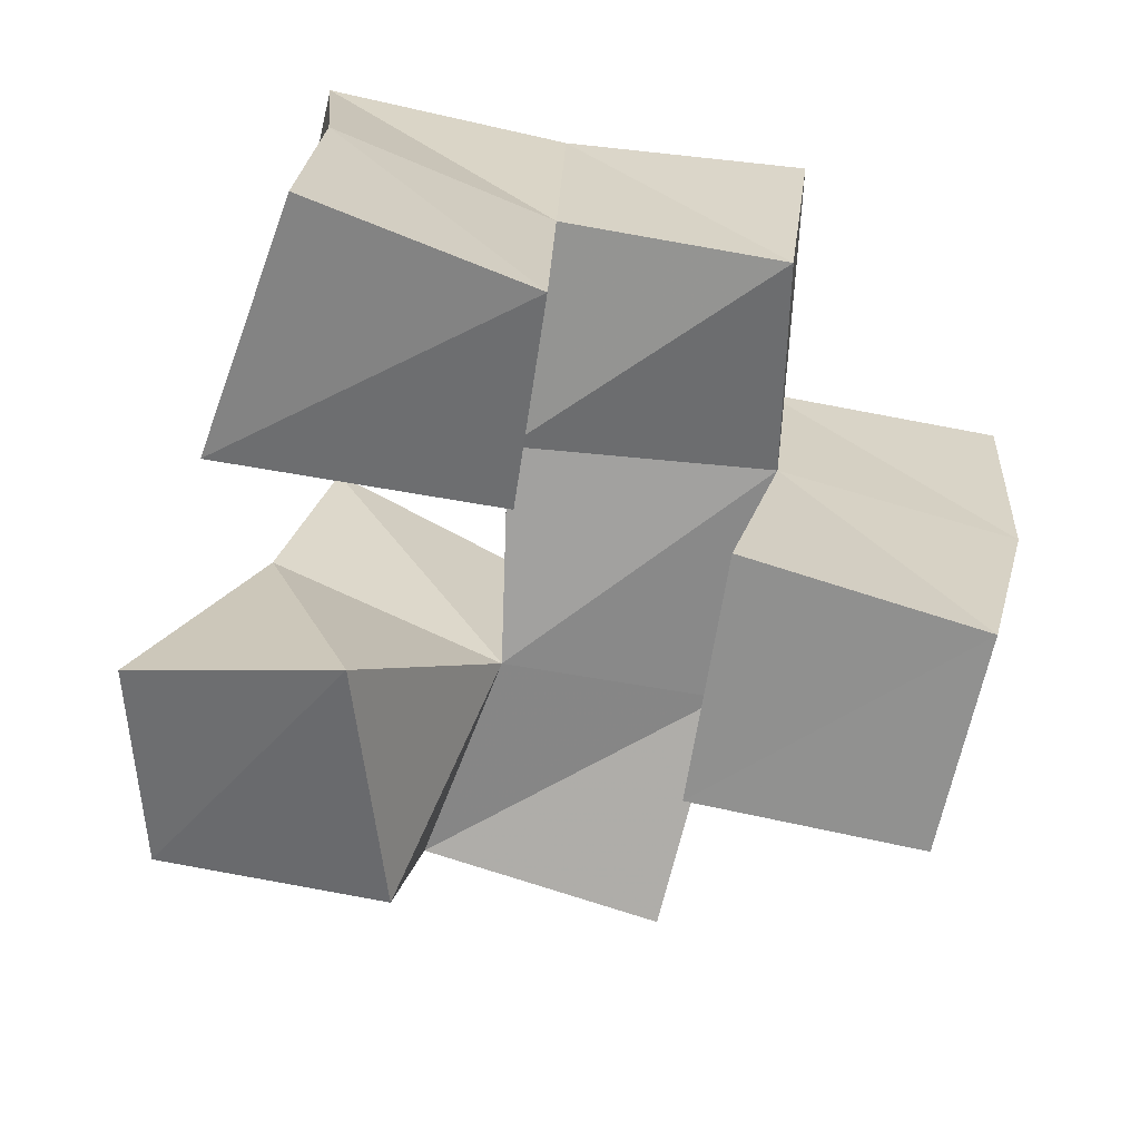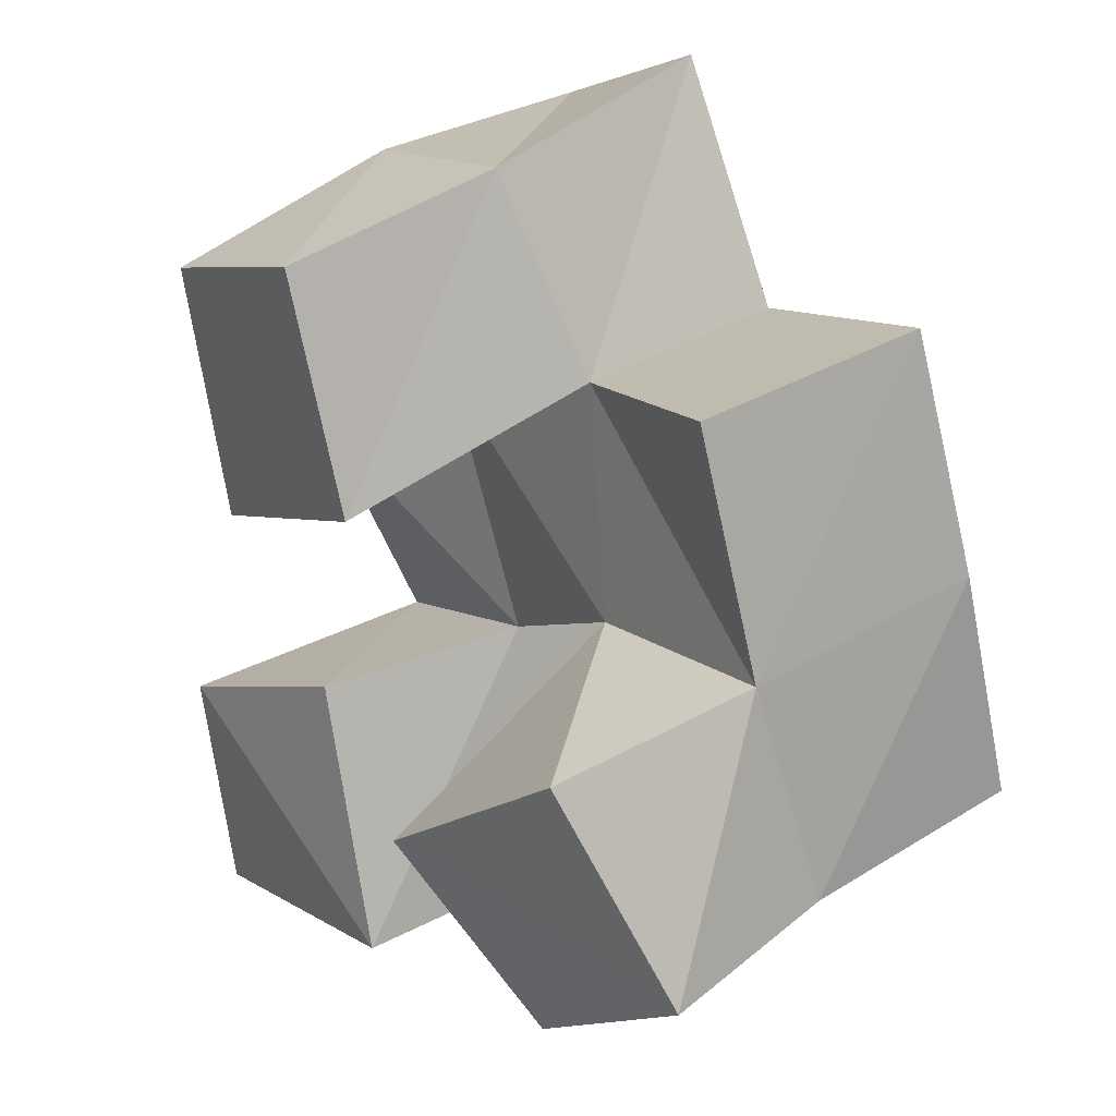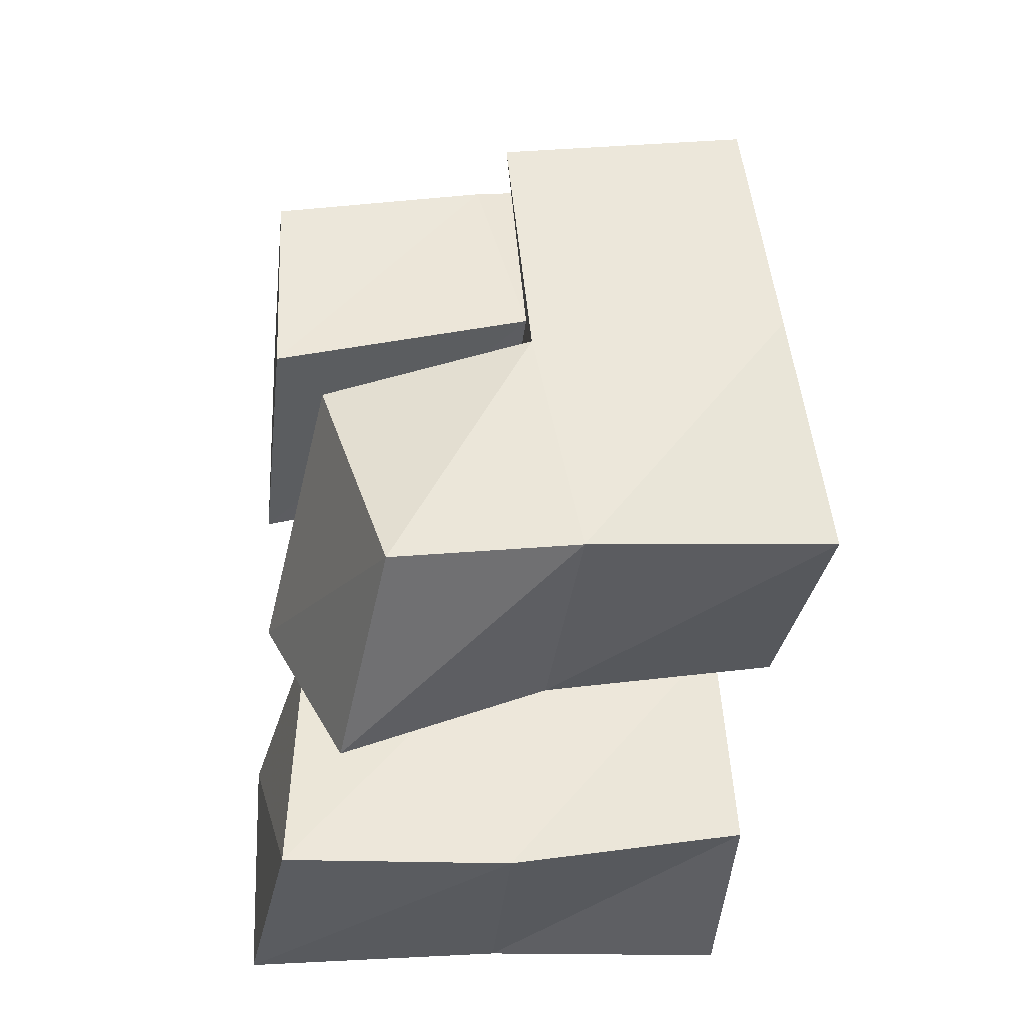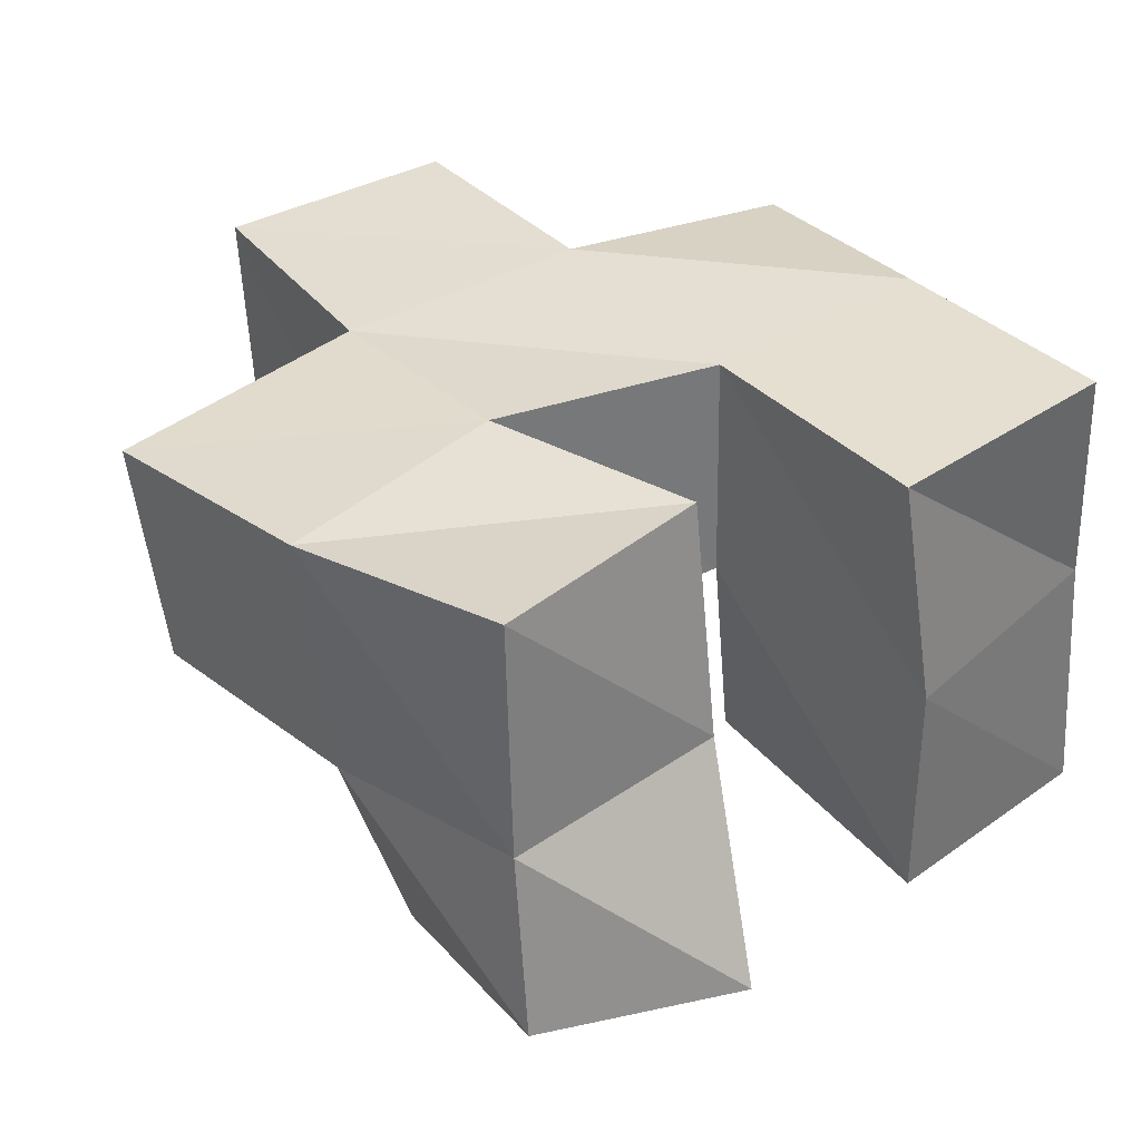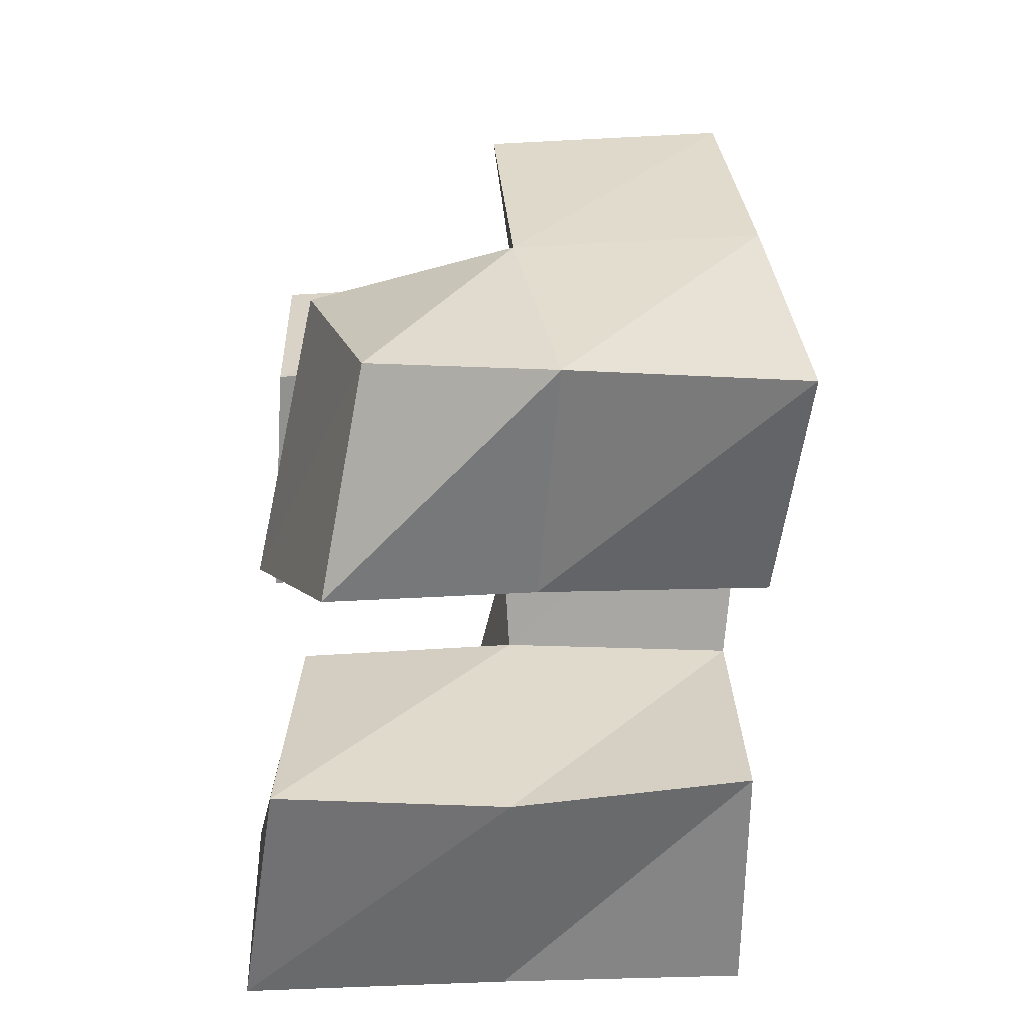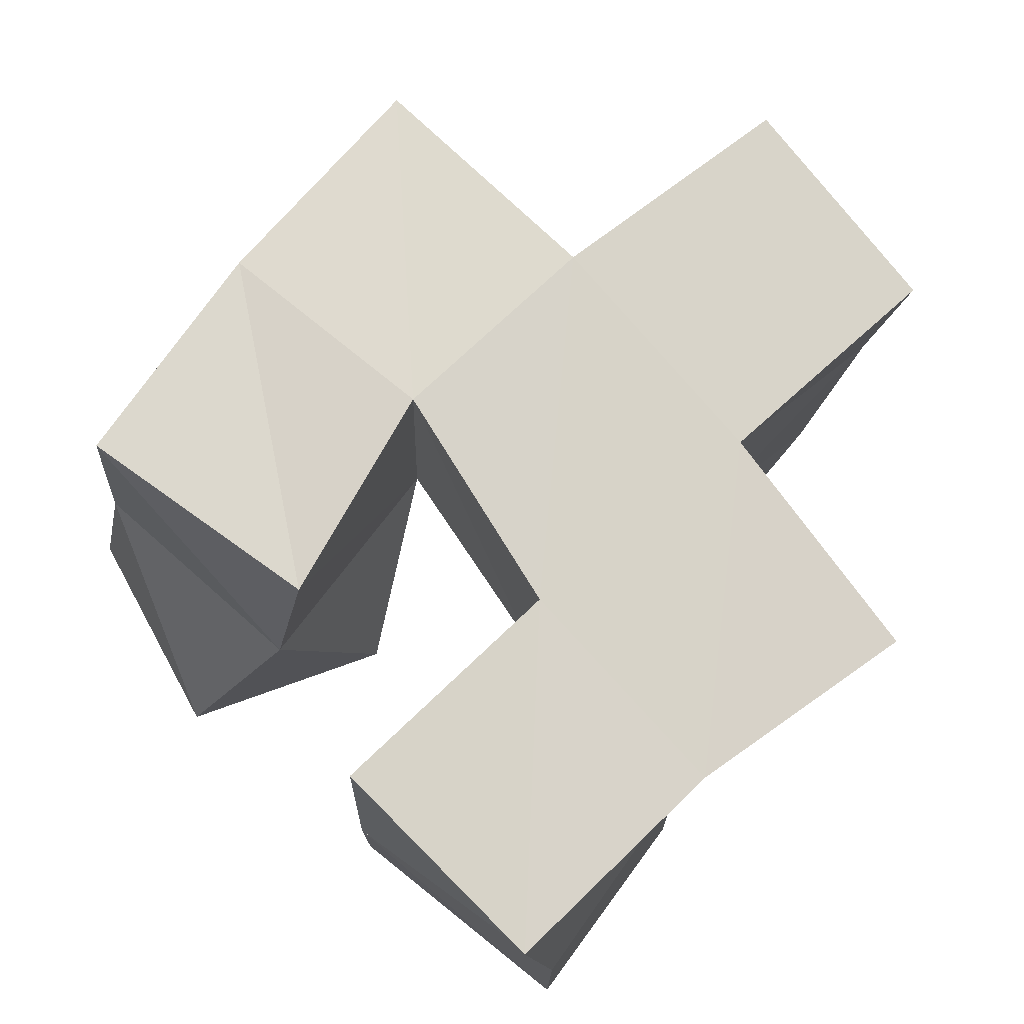
<metadata>
{"format":"obj","ext":"obj","renderer":"f3d","projection":"perspective","resolution":1024,"background":"white","views":[{"elev":-65.8,"azim":-124.1,"up":"+Y"},{"elev":32.3,"azim":55.6,"up":"+Z"},{"elev":-20.2,"azim":83.5,"up":"+Z"},{"elev":37.5,"azim":120.2,"up":"+Y"},{"elev":-41.3,"azim":86.5,"up":"+Z"},{"elev":78.0,"azim":-155.5,"up":"+Y"}]}
</metadata>
<code>
v -0.2703 0.1004 0.6305
v -0.269 0.1548 0.6339
v -0.2176 0.1051 0.6436
v -0.2183 0.1533 0.6442
v -0.2801 0.1 0.6771
v -0.2779 0.1549 0.6801
v -0.2394 0.1092 0.6968
v -0.2341 0.1538 0.6979
v -0.1673 0.1147 0.6539
v -0.1849 0.1565 0.6727
v -0.1314 0.1206 0.6814
v -0.1369 0.1578 0.6872
v -0.1984 0.1004 0.6871
v -0.1952 0.1487 0.7224
v -0.1561 0.1089 0.7231
v -0.1487 0.1495 0.7334
v -0.2578 0.1 0.7324
v -0.2599 0.1545 0.7459
v -0.2108 0.1002 0.7544
v -0.2112 0.1559 0.7667
v -0.2719 0.1 0.7823
v -0.2763 0.1498 0.7935
v -0.2283 0.1 0.7999
v -0.229 0.1464 0.8075
v -0.2625 0.2043 0.6334
v -0.2158 0.2022 0.651
v -0.281 0.2032 0.6802
v -0.2357 0.2016 0.6998
v -0.1903 0.2041 0.6808
v -0.14 0.207 0.6903
v -0.1945 0.2035 0.7269
v -0.1478 0.1999 0.7395
v -0.2599 0.2009 0.7474
v -0.2117 0.2001 0.77
v -0.2801 0.1992 0.7934
v -0.2366 0.1977 0.8163
v -0.2989 0.1448 0.7205
v -0.306 0.1958 0.7233
v -0.1635 0.1461 0.7832
v -0.1616 0.1949 0.7882
f 1 2 4
f 3 1 4
f 2 6 8
f 4 2 8
f 6 5 7
f 8 6 7
f 5 1 3
f 7 5 3
f 8 7 3
f 4 8 3
f 2 1 5
f 6 2 5
f 9 10 12
f 11 9 12
f 10 14 16
f 12 10 16
f 14 13 15
f 16 14 15
f 13 9 11
f 15 13 11
f 16 15 11
f 12 16 11
f 10 9 13
f 14 10 13
f 17 18 20
f 19 17 20
f 18 22 24
f 20 18 24
f 22 21 23
f 24 22 23
f 21 17 19
f 23 21 19
f 24 23 19
f 20 24 19
f 18 17 21
f 22 18 21
f 2 25 26
f 4 2 26
f 25 27 28
f 26 25 28
f 27 6 8
f 28 27 8
f 6 2 4
f 8 6 4
f 28 8 4
f 26 28 4
f 25 2 6
f 27 25 6
f 10 29 30
f 12 10 30
f 29 31 32
f 30 29 32
f 31 14 16
f 32 31 16
f 14 10 12
f 16 14 12
f 32 16 12
f 30 32 12
f 29 10 14
f 31 29 14
f 18 33 34
f 20 18 34
f 33 35 36
f 34 33 36
f 35 22 24
f 36 35 24
f 22 18 20
f 24 22 20
f 36 24 20
f 34 36 20
f 33 18 22
f 35 33 22
f 6 27 28
f 8 6 28
f 27 38 33
f 28 27 33
f 38 37 18
f 33 38 18
f 37 6 8
f 18 37 8
f 33 18 8
f 28 33 8
f 27 6 37
f 38 27 37
f 8 28 31
f 14 8 31
f 28 33 34
f 31 28 34
f 33 18 20
f 34 33 20
f 18 8 14
f 20 18 14
f 34 20 14
f 31 34 14
f 28 8 18
f 33 28 18
f 14 31 32
f 16 14 32
f 31 34 40
f 32 31 40
f 34 20 39
f 40 34 39
f 20 14 16
f 39 20 16
f 40 39 16
f 32 40 16
f 31 14 20
f 34 31 20

</code>
